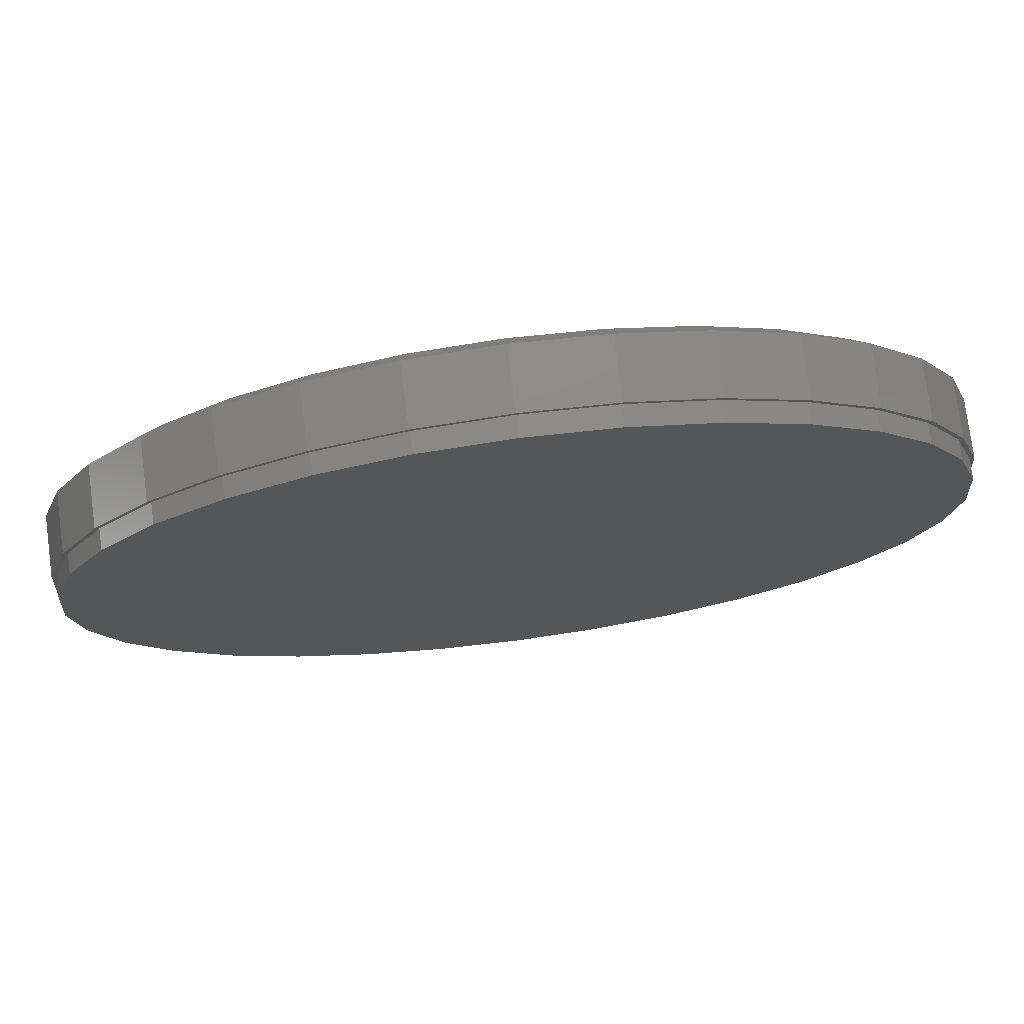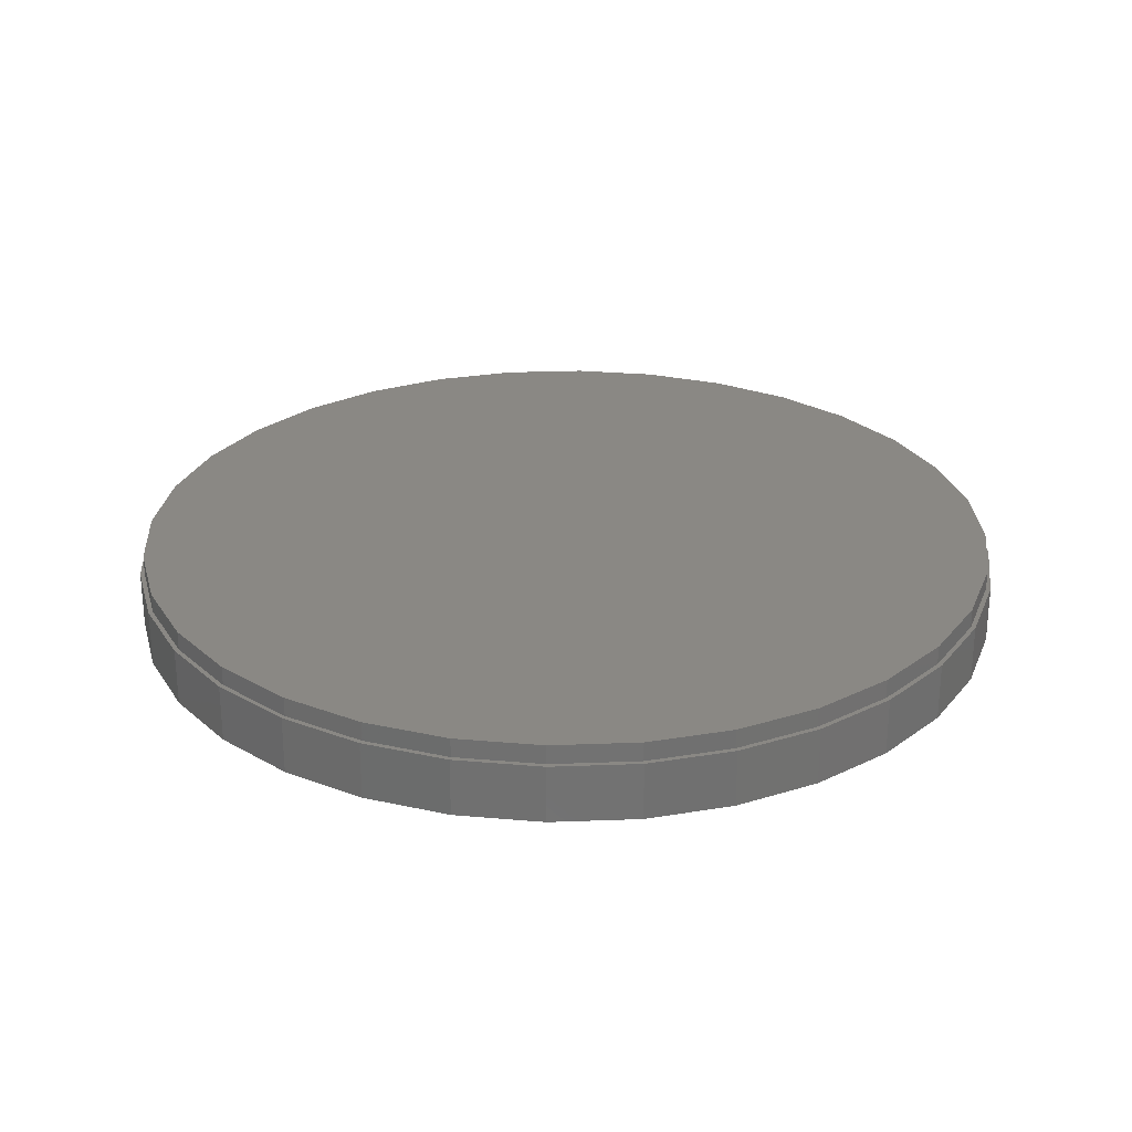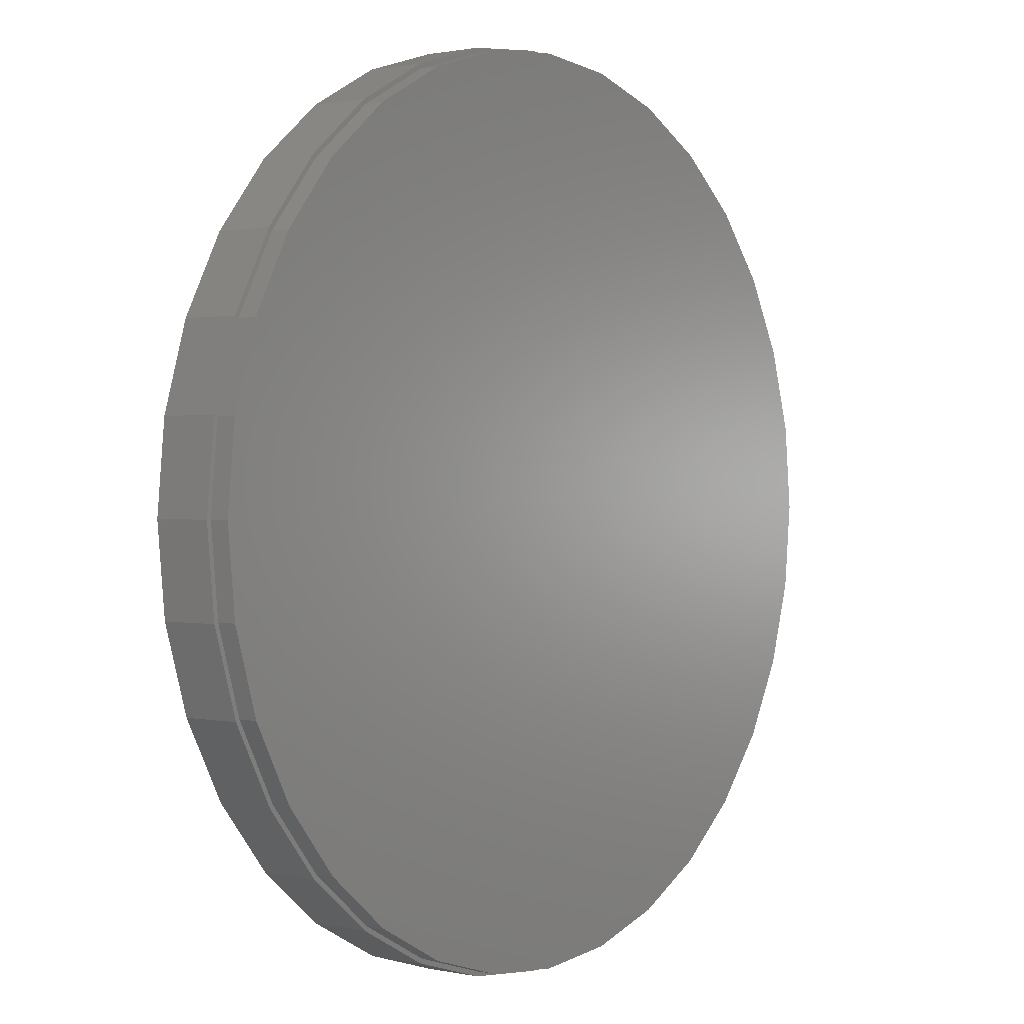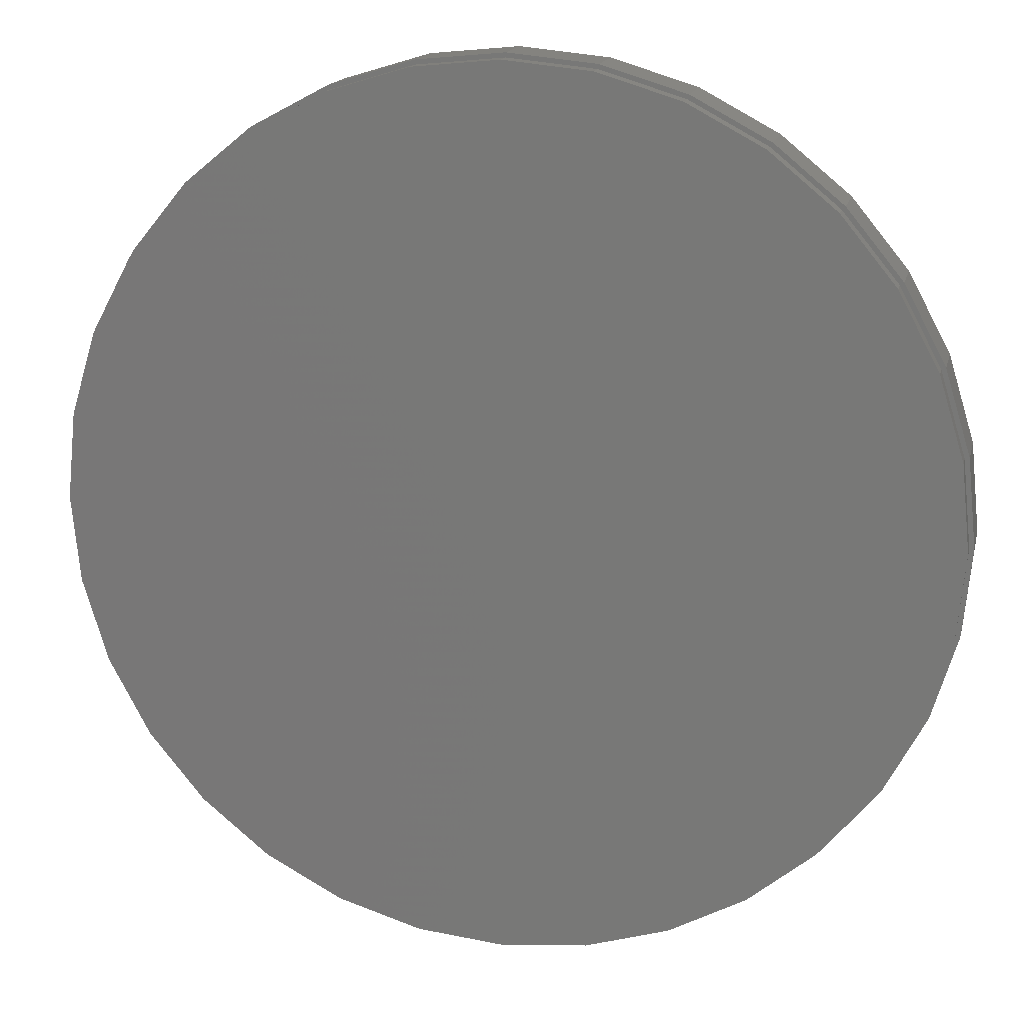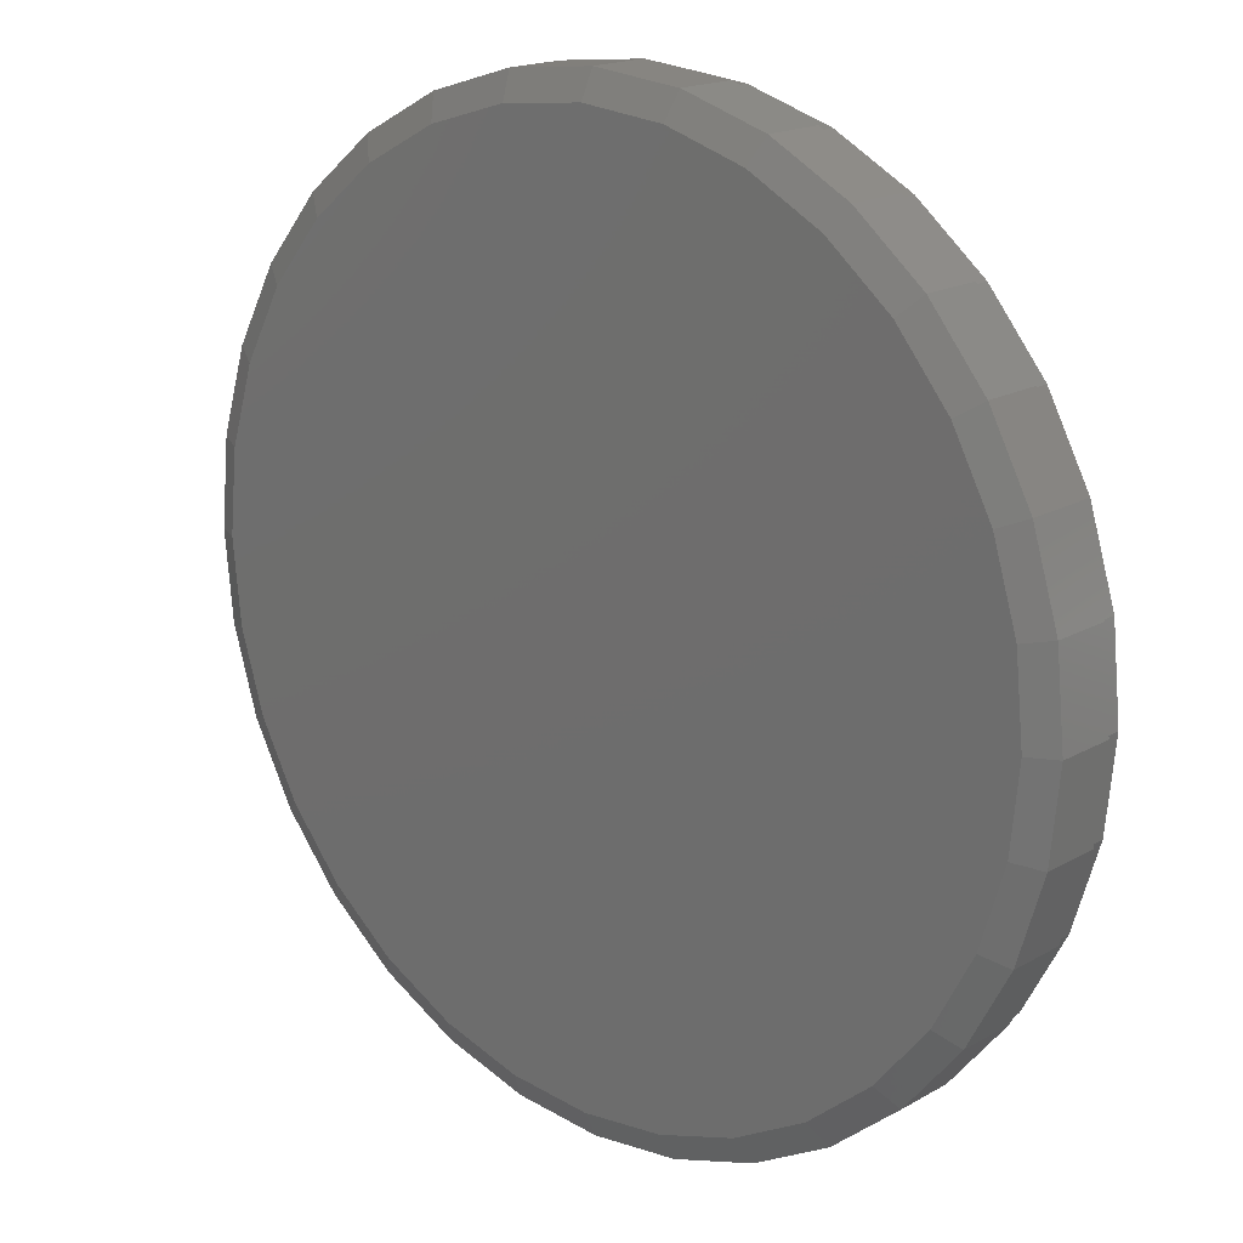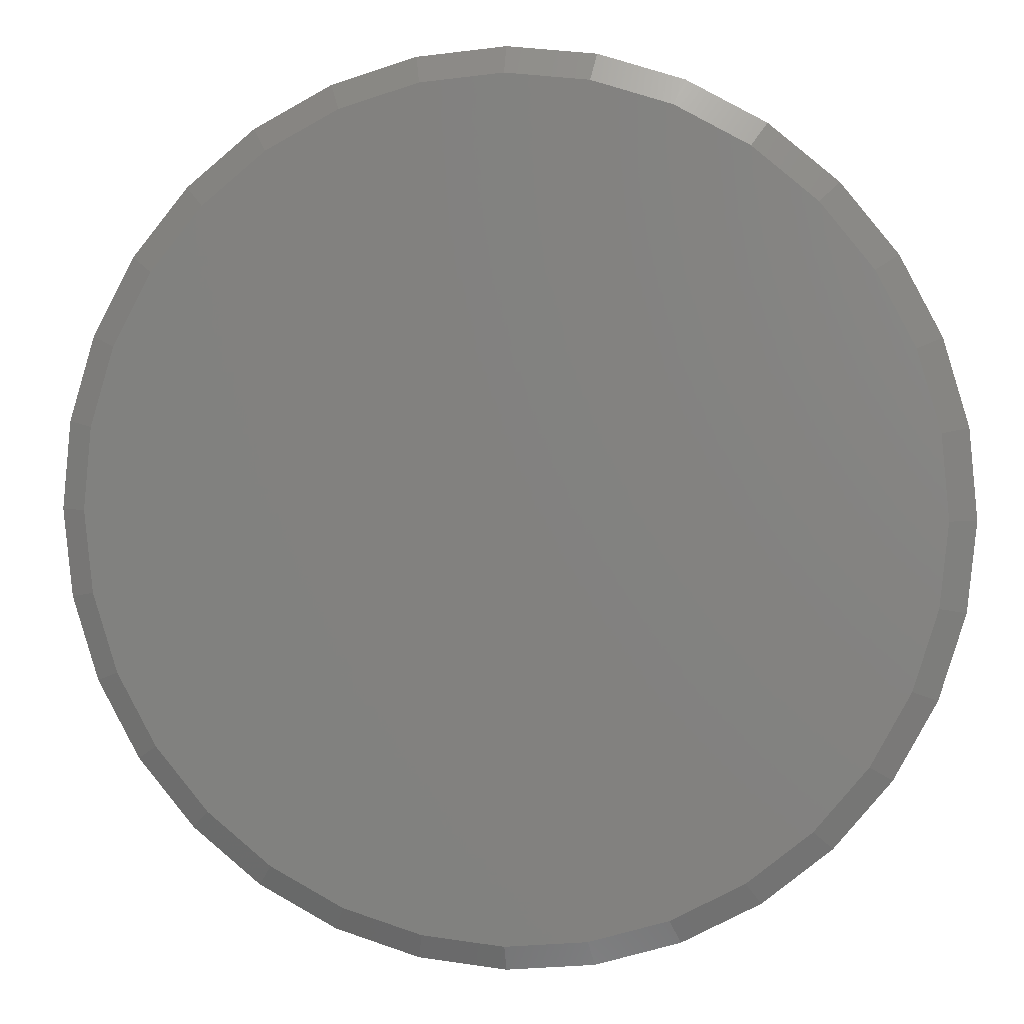
<metadata>
{"format":"stl","ext":"stl","renderer":"f3d","projection":"perspective","resolution":1024,"background":"white","views":[{"elev":76.5,"azim":-7.5,"up":"+Y"},{"elev":26.9,"azim":-31.5,"up":"+Z"},{"elev":1.0,"azim":-52.2,"up":"+Y"},{"elev":16.2,"azim":12.8,"up":"+Y"},{"elev":17.7,"azim":-138.1,"up":"+Y"},{"elev":4.5,"azim":-170.5,"up":"+Y"}]}
</metadata>
<code>
# stl→obj: 160 verts, 316 faces
v 0.5447 -1.315e-16 0.01562
v 0.5447 0 0.08594
v 0.5344 -0.1047 0.01562
v 0.5344 -0.1047 0.08594
v 0.5039 -0.2054 0.01562
v 0.5039 -0.2054 0.08594
v 0.4543 -0.2983 0.01562
v 0.4543 -0.2983 0.08594
v 0.3875 -0.3796 0.01562
v 0.3875 -0.3796 0.08594
v 0.3061 -0.4464 0.01562
v 0.3061 -0.4464 0.08594
v 0.2133 -0.496 0.01562
v 0.2133 -0.496 0.08594
v 0.1126 -0.5265 0.01562
v 0.1126 -0.5265 0.08594
v 0.007895 -0.5368 0.01562
v 0.007895 -0.5368 0.08594
v -0.09684 -0.5265 0.01562
v -0.09684 -0.5265 0.08594
v -0.1975 -0.496 0.01562
v -0.1975 -0.496 0.08594
v -0.2904 -0.4464 0.01562
v -0.2904 -0.4464 0.08594
v -0.3717 -0.3796 0.01562
v -0.3717 -0.3796 0.08594
v -0.4385 -0.2983 0.01562
v -0.4385 -0.2983 0.08594
v -0.4881 -0.2054 0.01562
v -0.4881 -0.2054 0.08594
v -0.5186 -0.1047 0.01562
v -0.5186 -0.1047 0.08594
v -0.5289 6.574e-17 0.01562
v -0.5289 6.574e-17 0.08594
v -0.5186 0.1047 0.01562
v -0.5186 0.1047 0.08594
v -0.4881 0.2054 0.01562
v -0.4881 0.2054 0.08594
v -0.4385 0.2983 0.01562
v -0.4385 0.2983 0.08594
v -0.3717 0.3796 0.01562
v -0.3717 0.3796 0.08594
v -0.2904 0.4464 0.01562
v -0.2904 0.4464 0.08594
v -0.1975 0.496 0.01562
v -0.1975 0.496 0.08594
v -0.09684 0.5265 0.01562
v -0.09684 0.5265 0.08594
v 0.007895 0.5368 0.01562
v 0.007895 0.5368 0.08594
v 0.1126 0.5265 0.01562
v 0.1126 0.5265 0.08594
v 0.2133 0.496 0.01562
v 0.2133 0.496 0.08594
v 0.3061 0.4464 0.01562
v 0.3061 0.4464 0.08594
v 0.3875 0.3796 0.01562
v 0.3875 0.3796 0.08594
v 0.4543 0.2983 0.01562
v 0.4543 0.2983 0.08594
v 0.5039 0.2054 0.01562
v 0.5039 0.2054 0.08594
v 0.5344 0.1047 0.01562
v 0.5344 0.1047 0.08594
v 0.007895 0.5056 0
v 0.1065 0.4959 0
v -0.09074 0.4959 0
v 0.007895 -0.5056 0
v -0.09074 -0.4959 0
v 0.1065 -0.4959 0
v -0.1856 -0.4671 0
v 0.2014 -0.4671 0
v -0.273 -0.4204 0
v 0.2888 -0.4204 0
v -0.3496 -0.3575 0
v 0.3654 -0.3575 0
v -0.4125 -0.2809 0
v 0.4283 -0.2809 0
v -0.4592 -0.1935 0
v 0.475 -0.1935 0
v -0.488 -0.09864 0
v 0.5038 -0.09864 0
v -0.4977 7.921e-08 0
v 0.5135 -2.467e-16 0
v -0.488 0.09864 0
v 0.5038 0.09864 0
v -0.4592 0.1935 0
v 0.475 0.1935 0
v -0.4125 0.2809 0
v 0.4283 0.2809 0
v -0.3496 0.3575 0
v 0.3654 0.3575 0
v -0.273 0.4204 0
v 0.2888 0.4204 0
v -0.1856 0.4671 0
v 0.2014 0.4671 0
v 0.007812 0.5312 0.08594
v -0.09583 0.521 0.08594
v -0.1955 0.4908 0.08594
v -0.2873 0.4417 0.08594
v -0.3678 0.3757 0.08594
v -0.4339 0.2951 0.08594
v -0.483 0.2033 0.08594
v -0.5132 0.1036 0.08594
v -0.483 -0.2033 0.08594
v -0.5132 -0.1036 0.08594
v -0.4339 -0.2951 0.08594
v -0.3678 -0.3757 0.08594
v -0.2873 -0.4417 0.08594
v -0.1955 -0.4908 0.08594
v -0.09583 -0.521 0.08594
v 0.007812 -0.5312 0.08594
v 0.1115 0.521 0.08594
v 0.2111 0.4908 0.08594
v 0.303 0.4417 0.08594
v 0.3835 0.3757 0.08594
v 0.4495 0.2951 0.08594
v 0.4986 0.2033 0.08594
v 0.5289 0.1036 0.08594
v 0.5391 0 0.08594
v 0.5289 -0.1036 0.08594
v 0.4986 -0.2033 0.08594
v 0.4495 -0.2951 0.08594
v 0.3835 -0.3757 0.08594
v 0.303 -0.4417 0.08594
v 0.2111 -0.4908 0.08594
v 0.1115 -0.521 0.08594
v -0.5234 6.506e-17 0.08594
v -0.5234 6.506e-17 0.1094
v -0.5132 0.1036 0.1094
v -0.483 0.2033 0.1094
v -0.4339 0.2951 0.1094
v -0.3678 0.3757 0.1094
v -0.2873 0.4417 0.1094
v -0.1955 0.4908 0.1094
v -0.09583 0.521 0.1094
v 0.007812 0.5312 0.1094
v 0.1115 0.521 0.1094
v 0.2111 0.4908 0.1094
v 0.303 0.4417 0.1094
v 0.3835 0.3757 0.1094
v 0.4495 0.2951 0.1094
v 0.4986 0.2033 0.1094
v 0.5289 0.1036 0.1094
v 0.5391 0 0.1094
v 0.5289 -0.1036 0.1094
v 0.4986 -0.2033 0.1094
v 0.4495 -0.2951 0.1094
v 0.3835 -0.3757 0.1094
v 0.303 -0.4417 0.1094
v 0.2111 -0.4908 0.1094
v 0.1115 -0.521 0.1094
v 0.007812 -0.5312 0.1094
v -0.09583 -0.521 0.1094
v -0.1955 -0.4908 0.1094
v -0.2873 -0.4417 0.1094
v -0.3678 -0.3757 0.1094
v -0.4339 -0.2951 0.1094
v -0.483 -0.2033 0.1094
v -0.5132 -0.1036 0.1094
f 1 2 3
f 3 2 4
f 3 4 5
f 5 4 6
f 5 6 7
f 7 6 8
f 7 8 9
f 9 8 10
f 9 10 11
f 11 10 12
f 11 12 13
f 13 12 14
f 13 14 15
f 15 14 16
f 15 16 17
f 17 16 18
f 17 18 19
f 19 18 20
f 19 20 21
f 21 20 22
f 21 22 23
f 23 22 24
f 23 24 25
f 25 24 26
f 25 26 27
f 27 26 28
f 27 28 29
f 29 28 30
f 29 30 31
f 31 30 32
f 31 32 33
f 33 32 34
f 33 34 35
f 35 34 36
f 35 36 37
f 37 36 38
f 37 38 39
f 39 38 40
f 39 40 41
f 41 40 42
f 41 42 43
f 43 42 44
f 43 44 45
f 45 44 46
f 45 46 47
f 47 46 48
f 47 48 49
f 49 48 50
f 49 50 51
f 51 50 52
f 51 52 53
f 53 52 54
f 53 54 55
f 55 54 56
f 55 56 57
f 57 56 58
f 57 58 59
f 59 58 60
f 59 60 61
f 61 60 62
f 61 62 63
f 63 62 64
f 63 64 1
f 1 64 2
f 65 66 67
f 68 69 70
f 70 69 71
f 70 71 72
f 72 71 73
f 72 73 74
f 74 73 75
f 74 75 76
f 76 75 77
f 76 77 78
f 78 77 79
f 78 79 80
f 80 79 81
f 80 81 82
f 82 81 83
f 82 83 84
f 84 83 85
f 84 85 86
f 86 85 87
f 86 87 88
f 88 87 89
f 88 89 90
f 90 89 91
f 90 91 92
f 92 91 93
f 92 93 94
f 94 93 95
f 94 95 96
f 96 95 67
f 96 67 66
f 73 23 75
f 70 13 15
f 72 13 70
f 77 27 79
f 79 27 29
f 79 29 81
f 81 29 31
f 81 31 83
f 83 31 33
f 7 78 5
f 5 78 80
f 5 80 3
f 3 80 82
f 3 82 1
f 1 82 84
f 27 77 25
f 25 77 75
f 25 75 23
f 23 73 21
f 21 73 71
f 21 71 19
f 70 15 68
f 68 15 17
f 68 17 69
f 69 17 19
f 69 19 71
f 13 72 11
f 11 72 74
f 11 74 9
f 78 7 76
f 76 7 9
f 76 9 74
f 94 55 92
f 67 45 47
f 95 45 67
f 90 59 88
f 88 59 61
f 88 61 86
f 86 61 63
f 86 63 84
f 84 63 1
f 39 89 37
f 37 89 87
f 37 87 35
f 35 87 85
f 35 85 33
f 33 85 83
f 59 90 57
f 57 90 92
f 57 92 55
f 55 94 53
f 53 94 96
f 53 96 51
f 67 47 65
f 65 47 49
f 65 49 66
f 66 49 51
f 66 51 96
f 45 95 43
f 43 95 93
f 43 93 41
f 89 39 91
f 91 39 41
f 91 41 93
f 48 97 50
f 98 97 48
f 48 46 98
f 98 46 99
f 99 46 44
f 99 44 100
f 100 44 42
f 100 42 101
f 101 42 40
f 101 40 102
f 102 40 38
f 102 38 103
f 103 38 36
f 103 36 104
f 105 106 32
f 32 30 105
f 107 105 30
f 30 28 107
f 108 107 28
f 28 26 108
f 109 108 26
f 26 24 109
f 110 109 24
f 24 22 110
f 111 110 22
f 22 20 111
f 111 20 112
f 112 20 18
f 97 52 50
f 52 97 113
f 52 113 54
f 113 114 54
f 56 54 114
f 114 115 56
f 58 56 115
f 115 116 58
f 60 58 116
f 116 117 60
f 62 60 117
f 117 118 62
f 64 62 118
f 118 119 64
f 120 64 119
f 4 121 122
f 4 122 6
f 6 122 123
f 6 123 8
f 8 123 124
f 8 124 10
f 10 124 125
f 10 125 12
f 12 125 126
f 12 126 14
f 14 126 127
f 14 127 16
f 127 112 16
f 16 112 18
f 2 64 120
f 2 120 121
f 2 121 4
f 34 32 106
f 34 106 128
f 34 128 104
f 34 104 36
f 128 129 104
f 104 129 130
f 104 130 103
f 103 130 131
f 103 131 102
f 102 131 132
f 102 132 101
f 101 132 133
f 101 133 100
f 100 133 134
f 100 134 99
f 99 134 135
f 99 135 98
f 98 135 136
f 98 136 97
f 97 136 137
f 97 137 113
f 113 137 138
f 113 138 114
f 114 138 139
f 114 139 115
f 115 139 140
f 115 140 116
f 116 140 141
f 116 141 117
f 117 141 142
f 117 142 118
f 118 142 143
f 118 143 119
f 119 143 144
f 119 144 120
f 120 144 145
f 120 145 121
f 121 145 146
f 121 146 122
f 122 146 147
f 122 147 123
f 123 147 148
f 123 148 124
f 124 148 149
f 124 149 125
f 125 149 150
f 125 150 126
f 126 150 151
f 126 151 127
f 127 151 152
f 127 152 112
f 112 152 153
f 112 153 111
f 111 153 154
f 111 154 110
f 110 154 155
f 110 155 109
f 109 155 156
f 109 156 108
f 108 156 157
f 108 157 107
f 107 157 158
f 107 158 105
f 105 158 159
f 105 159 106
f 106 159 160
f 106 160 128
f 128 160 129
f 136 138 137
f 138 136 139
f 139 136 135
f 139 135 140
f 140 135 134
f 140 134 141
f 141 134 133
f 141 133 142
f 142 133 132
f 142 132 143
f 143 132 131
f 143 131 144
f 144 131 130
f 144 130 145
f 145 130 129
f 145 129 146
f 146 129 160
f 146 160 147
f 147 160 159
f 147 159 148
f 148 159 158
f 148 158 149
f 149 158 157
f 149 157 150
f 150 157 156
f 150 156 151
f 151 156 155
f 151 155 152
f 152 155 154
f 152 154 153

</code>
